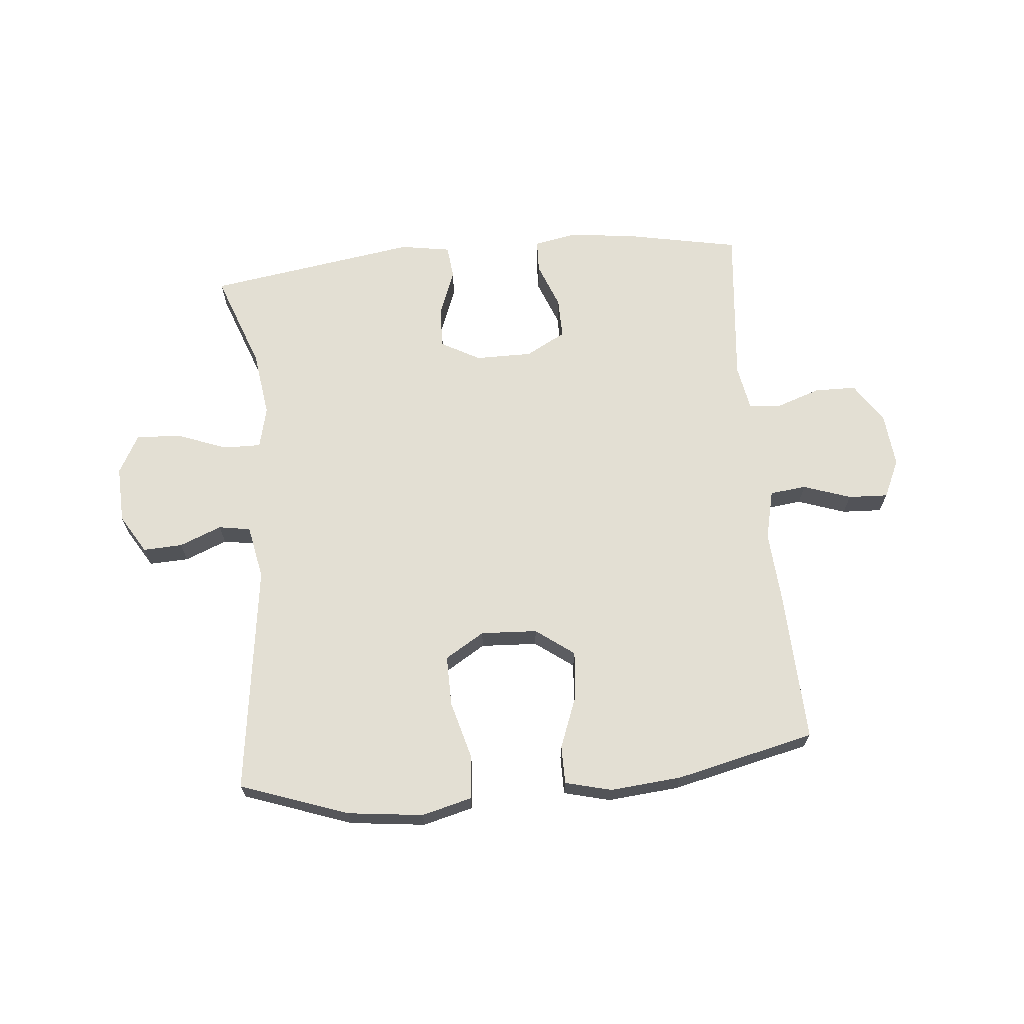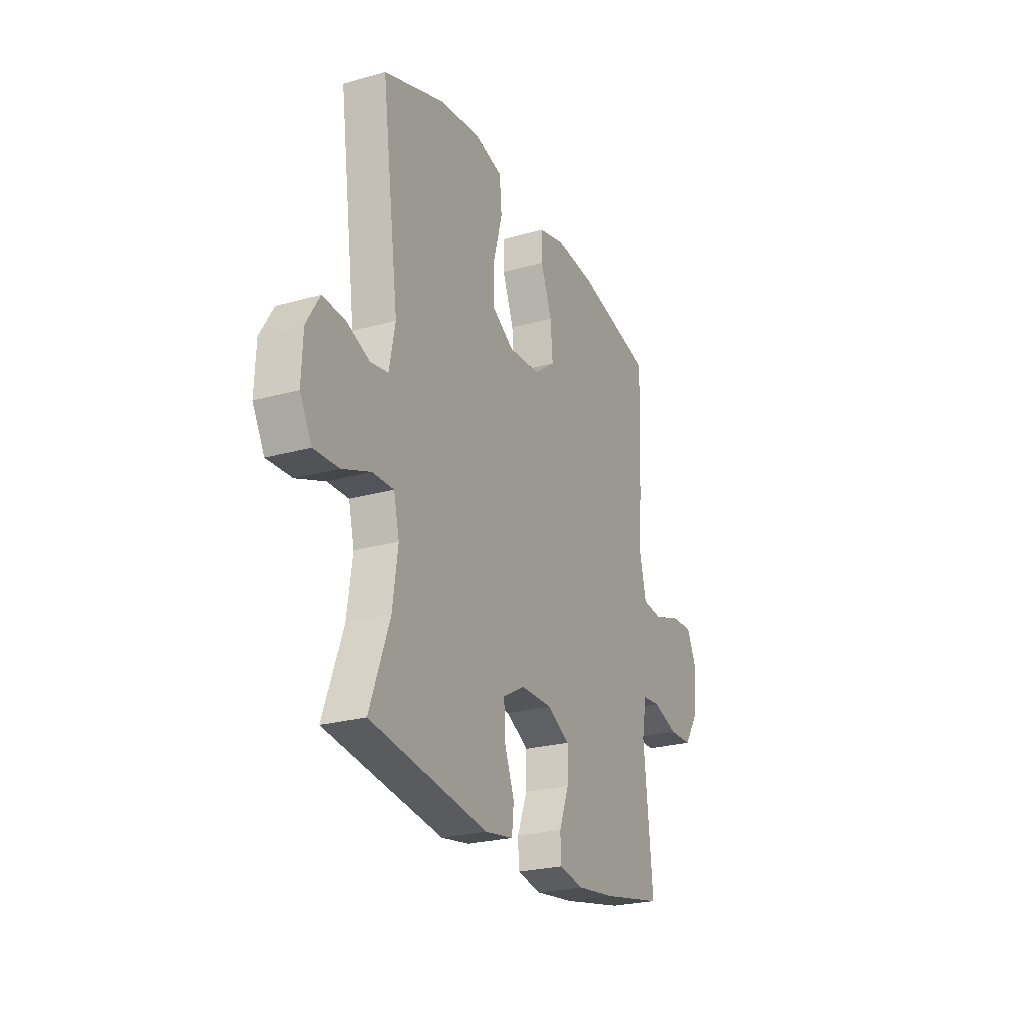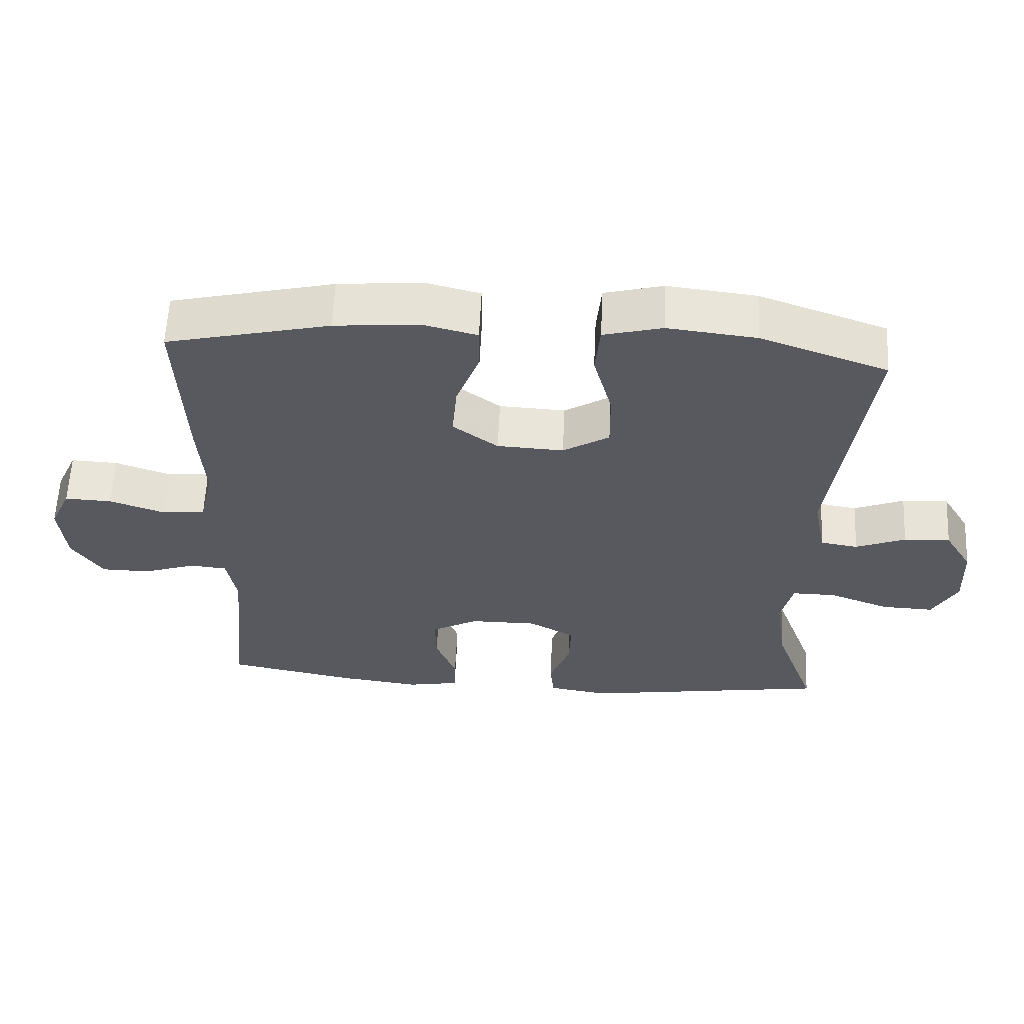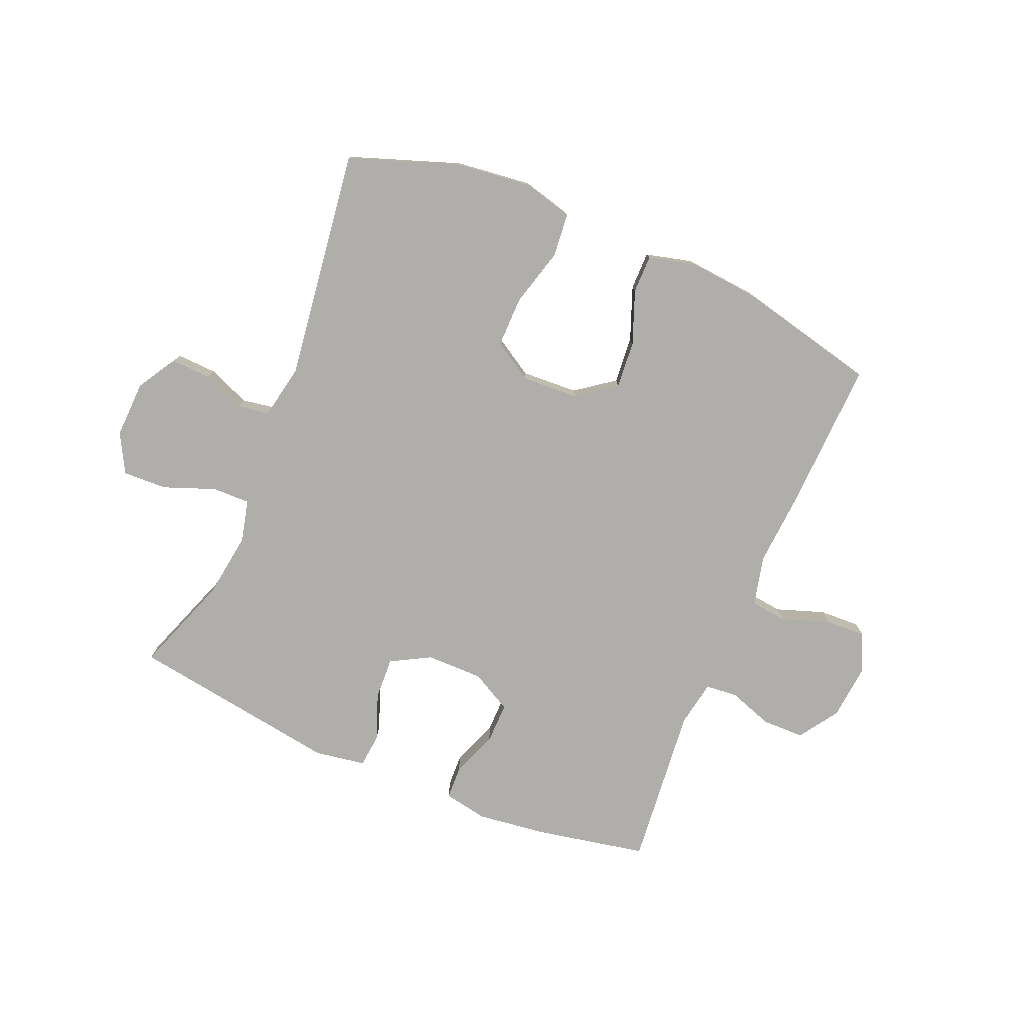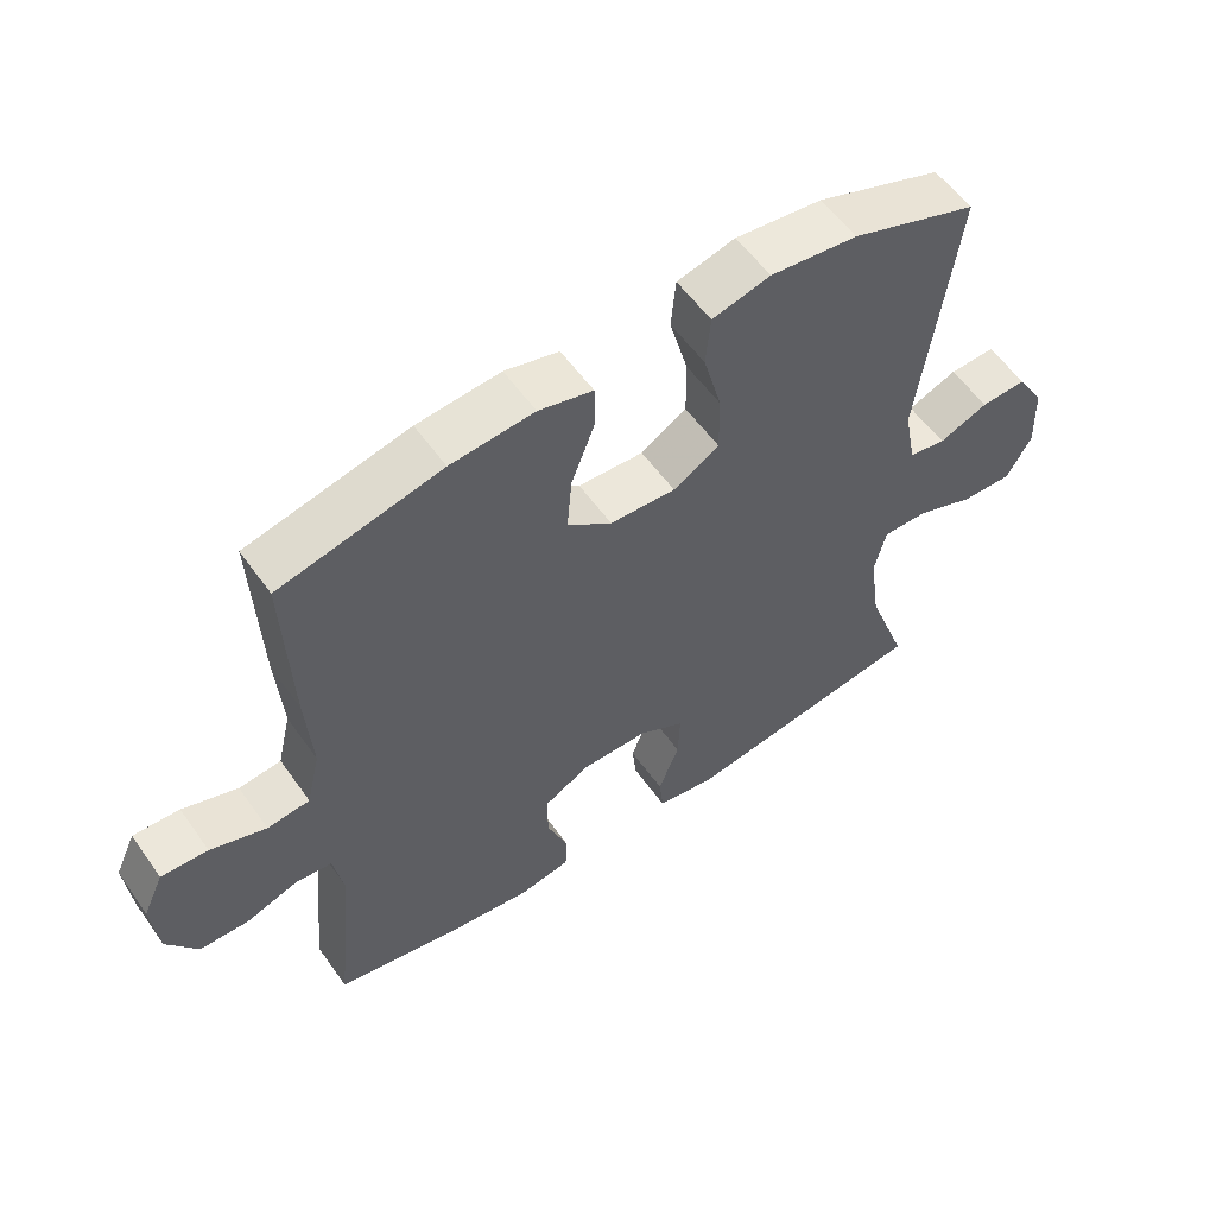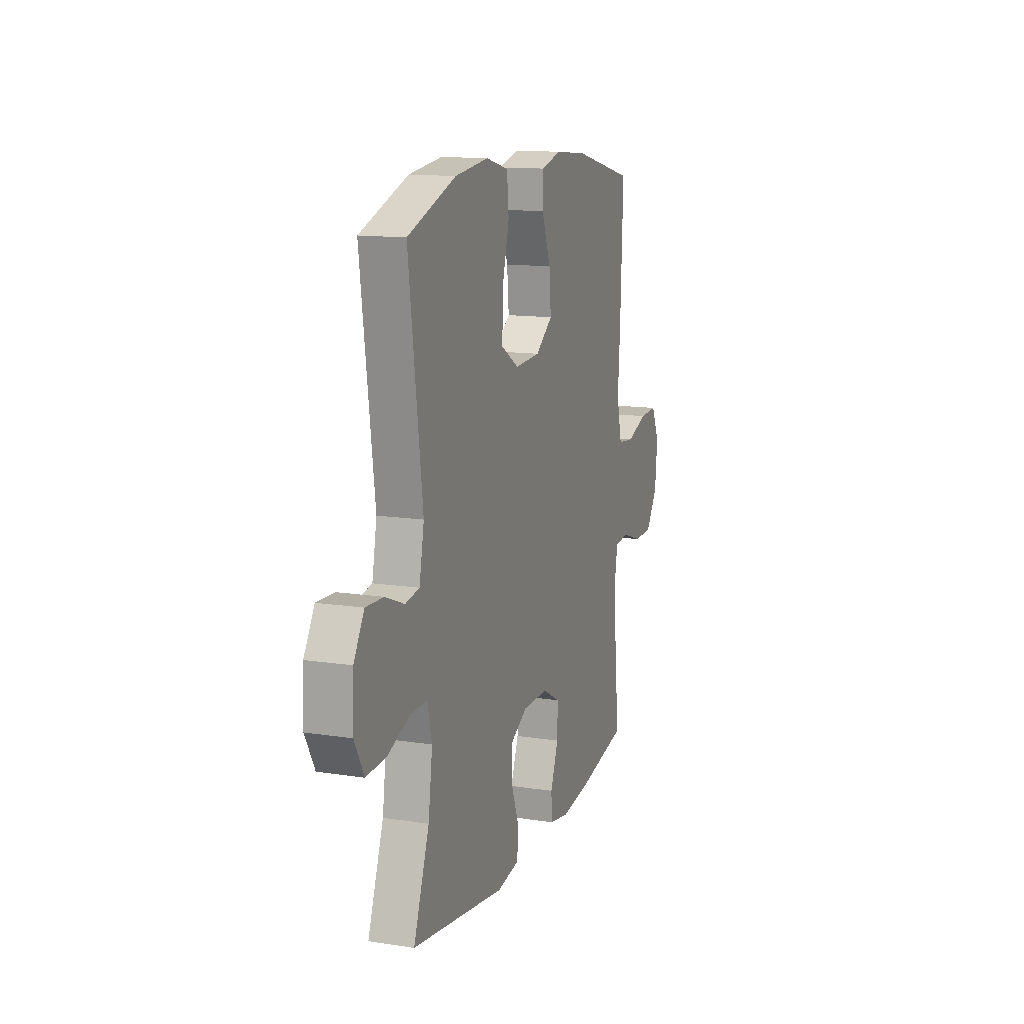
<metadata>
{"format":"obj","ext":"obj","renderer":"f3d","projection":"perspective","resolution":1024,"background":"white","views":[{"elev":67.0,"azim":-5.3,"up":"+Y"},{"elev":-24.6,"azim":-65.2,"up":"+Z"},{"elev":59.7,"azim":-177.3,"up":"+Z"},{"elev":-77.9,"azim":-22.8,"up":"+Y"},{"elev":56.5,"azim":145.1,"up":"+Z"},{"elev":13.3,"azim":-70.8,"up":"+Z"}]}
</metadata>
<code>
v 0.5 0.07 -0.5
v 0.312 0.07 -0.537
v 0.195 0.07 -0.552
v 0.12 0.07 -0.538
v 0.118 0.07 -0.482
v 0.148 0.07 -0.404
v 0.149 0.07 -0.334
v 0.081 0.07 -0.297
v -0.016 0.07 -0.297
v -0.083 0.07 -0.334
v -0.08 0.07 -0.405
v -0.05 0.07 -0.484
v -0.056 0.07 -0.541
v -0.142 0.07 -0.555
v -0.5 0.07 -0.5
v -0.44 0.07 -0.336
v -0.424 0.07 -0.223
v -0.441 0.07 -0.152
v -0.505 0.07 -0.153
v -0.592 0.07 -0.186
v -0.667 0.07 -0.189
v -0.703 0.07 -0.123
v -0.699 0.07 -0.026
v -0.659 0.07 0.04
v -0.592 0.07 0.037
v -0.52 0.07 0.008
v -0.466 0.07 0.017
v -0.448 0.07 0.109
v -0.5 0.07 0.5
v -0.316 0.07 0.565
v -0.188 0.07 0.58
v -0.103 0.07 0.558
v -0.096 0.07 0.484
v -0.123 0.07 0.385
v -0.124 0.07 0.299
v -0.057 0.07 0.258
v 0.039 0.07 0.263
v 0.104 0.07 0.311
v 0.097 0.07 0.392
v 0.063 0.07 0.481
v 0.063 0.07 0.546
v 0.142 0.07 0.566
v 0.264 0.07 0.555
v 0.5 0.07 0.5
v 0.49 0.07 0.247
v 0.481 0.07 0.119
v 0.501 0.07 0.034
v 0.563 0.07 0.027
v 0.644 0.07 0.055
v 0.712 0.07 0.058
v 0.742 0.07 -0.007
v 0.733 0.07 -0.101
v 0.688 0.07 -0.168
v 0.617 0.07 -0.169
v 0.541 0.07 -0.143
v 0.487 0.07 -0.148
v 0.473 0.07 -0.226
v 0.5 0 -0.5
v 0.312 0 -0.537
v 0.195 0 -0.552
v 0.12 0 -0.538
v 0.118 0 -0.482
v 0.148 0 -0.404
v 0.149 0 -0.334
v 0.081 0 -0.297
v -0.016 0 -0.297
v -0.083 0 -0.334
v -0.08 0 -0.405
v -0.05 0 -0.484
v -0.056 0 -0.541
v -0.142 0 -0.555
v -0.5 0 -0.5
v -0.44 0 -0.336
v -0.424 0 -0.223
v -0.441 0 -0.152
v -0.505 0 -0.153
v -0.592 0 -0.186
v -0.667 0 -0.189
v -0.703 0 -0.123
v -0.699 0 -0.026
v -0.659 0 0.04
v -0.592 0 0.037
v -0.52 0 0.008
v -0.466 0 0.017
v -0.448 0 0.109
v -0.5 0 0.5
v -0.316 0 0.565
v -0.188 0 0.58
v -0.103 0 0.558
v -0.096 0 0.484
v -0.123 0 0.385
v -0.124 0 0.299
v -0.057 0 0.258
v 0.039 0 0.263
v 0.104 0 0.311
v 0.097 0 0.392
v 0.063 0 0.481
v 0.063 0 0.546
v 0.142 0 0.566
v 0.264 0 0.555
v 0.5 0 0.5
v 0.49 0 0.247
v 0.481 0 0.119
v 0.501 0 0.034
v 0.563 0 0.027
v 0.644 0 0.055
v 0.712 0 0.058
v 0.742 0 -0.007
v 0.733 0 -0.101
v 0.688 0 -0.168
v 0.617 0 -0.169
v 0.541 0 -0.143
v 0.487 0 -0.148
v 0.473 0 -0.226
f 53 54 55
f 52 53 55
f 51 52 55
f 50 51 55
f 49 50 55
f 48 49 55
f 47 48 55 56
f 46 47 56 57
f 44 45 46
f 43 44 46
f 42 43 46
f 41 42 46
f 40 41 46
f 39 40 46
f 38 39 46 57
f 32 33 34
f 31 32 34
f 30 31 34
f 29 30 34
f 28 29 34
f 27 28 34 35
f 24 25 26
f 23 24 26
f 22 23 26
f 21 22 26
f 20 21 26
f 19 20 26
f 18 19 26 27
f 27 35 36
f 18 27 36
f 17 18 36
f 14 15 16
f 13 14 16
f 12 13 16
f 11 12 16
f 10 11 16 17
f 4 5 6
f 3 4 6
f 2 3 6
f 1 2 6
f 57 1 6
f 57 6 7
f 57 7 8
f 38 57 8
f 37 38 8
f 17 36 37
f 10 17 37
f 9 10 37
f 8 9 37
f 112 111 110
f 112 110 109
f 112 109 108
f 112 108 107
f 112 107 106
f 112 106 105
f 113 112 105 104
f 114 113 104 103
f 103 102 101
f 103 101 100
f 103 100 99
f 103 99 98
f 103 98 97
f 103 97 96
f 114 103 96 95
f 91 90 89
f 91 89 88
f 91 88 87
f 91 87 86
f 91 86 85
f 92 91 85 84
f 83 82 81
f 83 81 80
f 83 80 79
f 83 79 78
f 83 78 77
f 83 77 76
f 84 83 76 75
f 93 92 84
f 93 84 75
f 93 75 74
f 73 72 71
f 73 71 70
f 73 70 69
f 73 69 68
f 74 73 68 67
f 63 62 61
f 63 61 60
f 63 60 59
f 63 59 58
f 63 58 114
f 64 63 114
f 65 64 114
f 65 114 95
f 65 95 94
f 94 93 74
f 94 74 67
f 94 67 66
f 94 66 65
f 1 58 59 2
f 2 59 60 3
f 3 60 61 4
f 4 61 62 5
f 5 62 63 6
f 6 63 64 7
f 7 64 65 8
f 8 65 66 9
f 9 66 67 10
f 10 67 68 11
f 11 68 69 12
f 12 69 70 13
f 13 70 71 14
f 14 71 72 15
f 15 72 73 16
f 16 73 74 17
f 17 74 75 18
f 18 75 76 19
f 19 76 77 20
f 20 77 78 21
f 21 78 79 22
f 22 79 80 23
f 23 80 81 24
f 24 81 82 25
f 25 82 83 26
f 26 83 84 27
f 27 84 85 28
f 28 85 86 29
f 29 86 87 30
f 30 87 88 31
f 31 88 89 32
f 32 89 90 33
f 33 90 91 34
f 34 91 92 35
f 35 92 93 36
f 36 93 94 37
f 37 94 95 38
f 38 95 96 39
f 39 96 97 40
f 40 97 98 41
f 41 98 99 42
f 42 99 100 43
f 43 100 101 44
f 44 101 102 45
f 45 102 103 46
f 46 103 104 47
f 47 104 105 48
f 48 105 106 49
f 49 106 107 50
f 50 107 108 51
f 51 108 109 52
f 52 109 110 53
f 53 110 111 54
f 54 111 112 55
f 55 112 113 56
f 56 113 114 57
f 57 114 58 1

</code>
